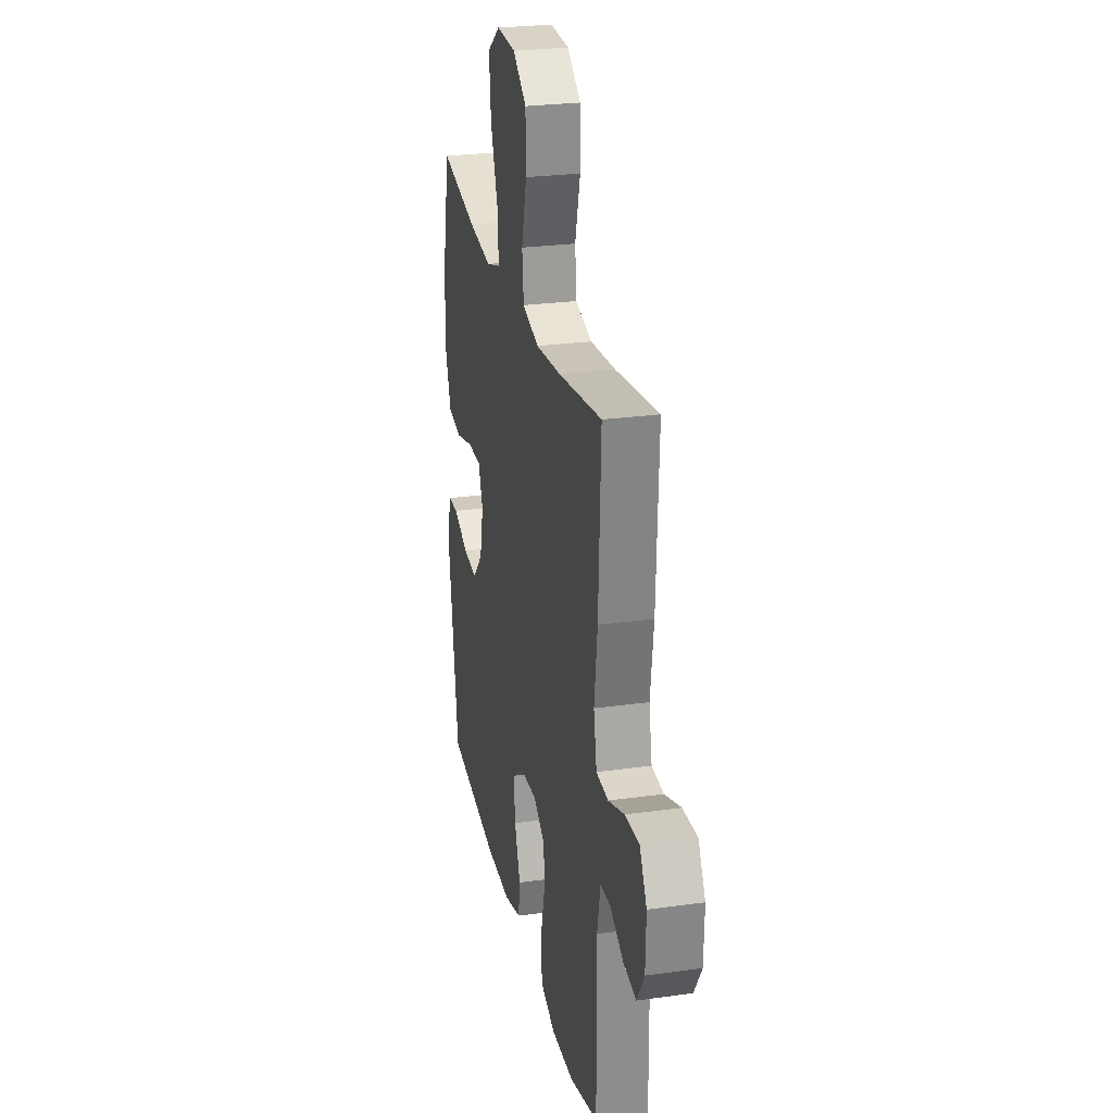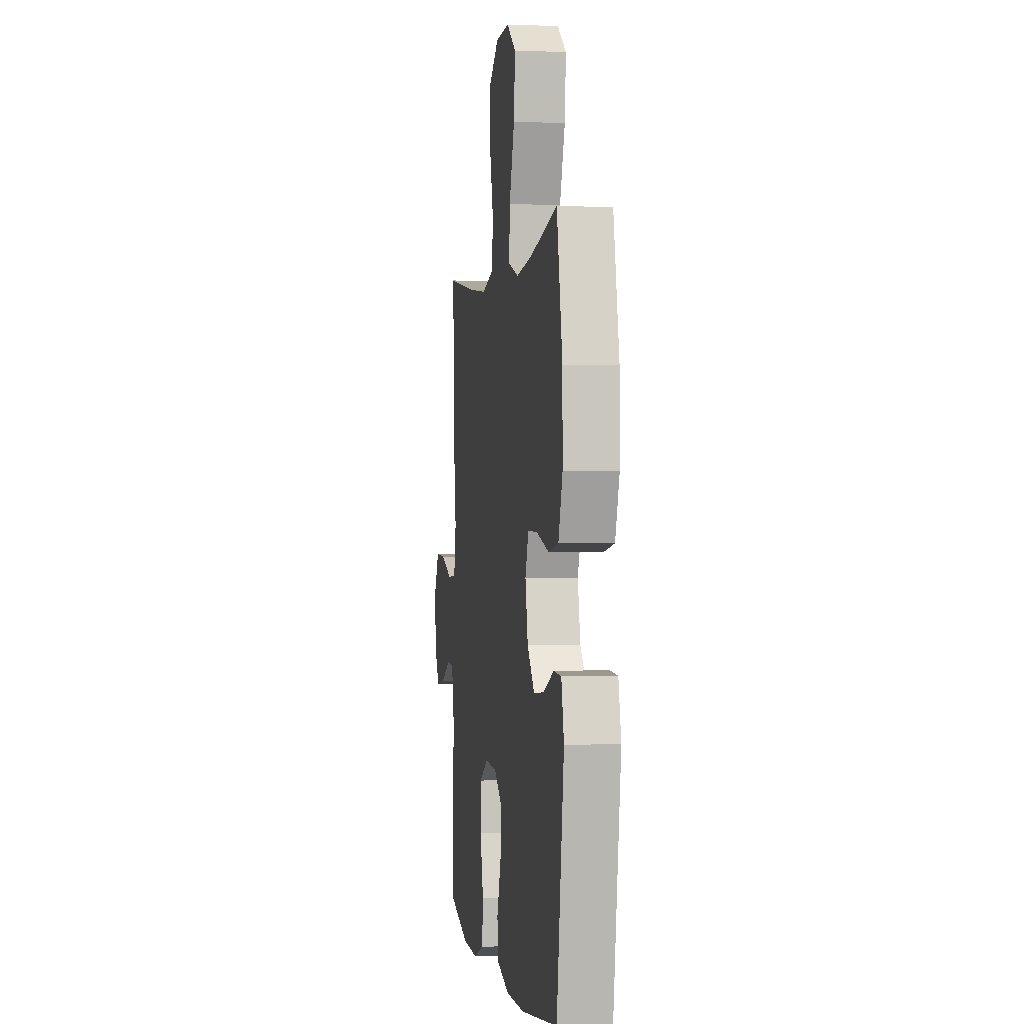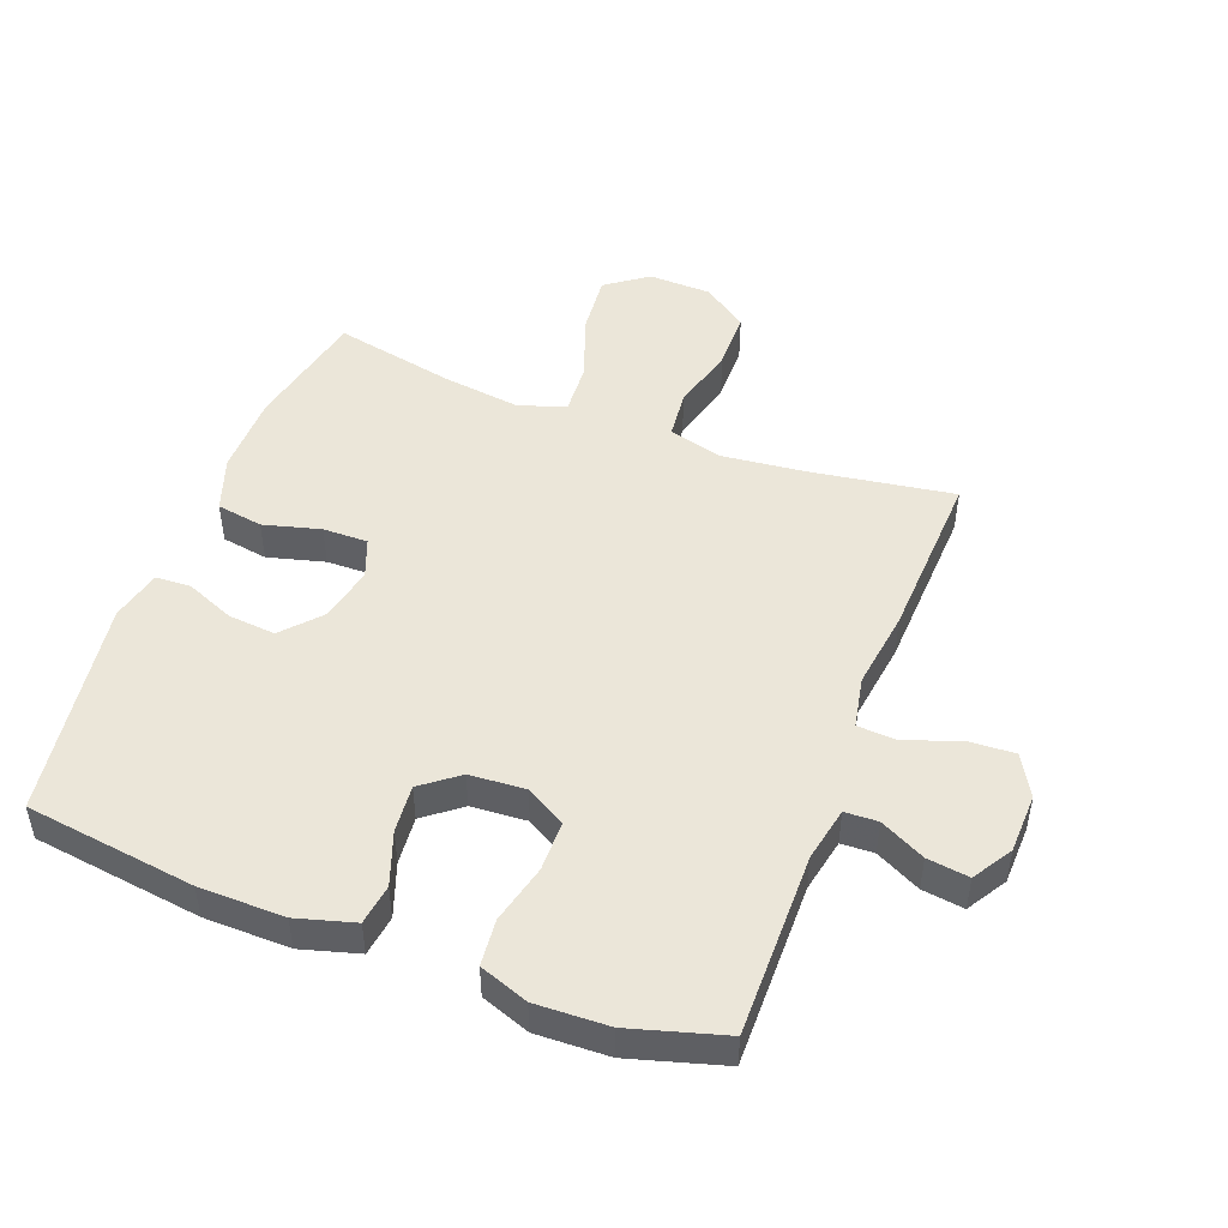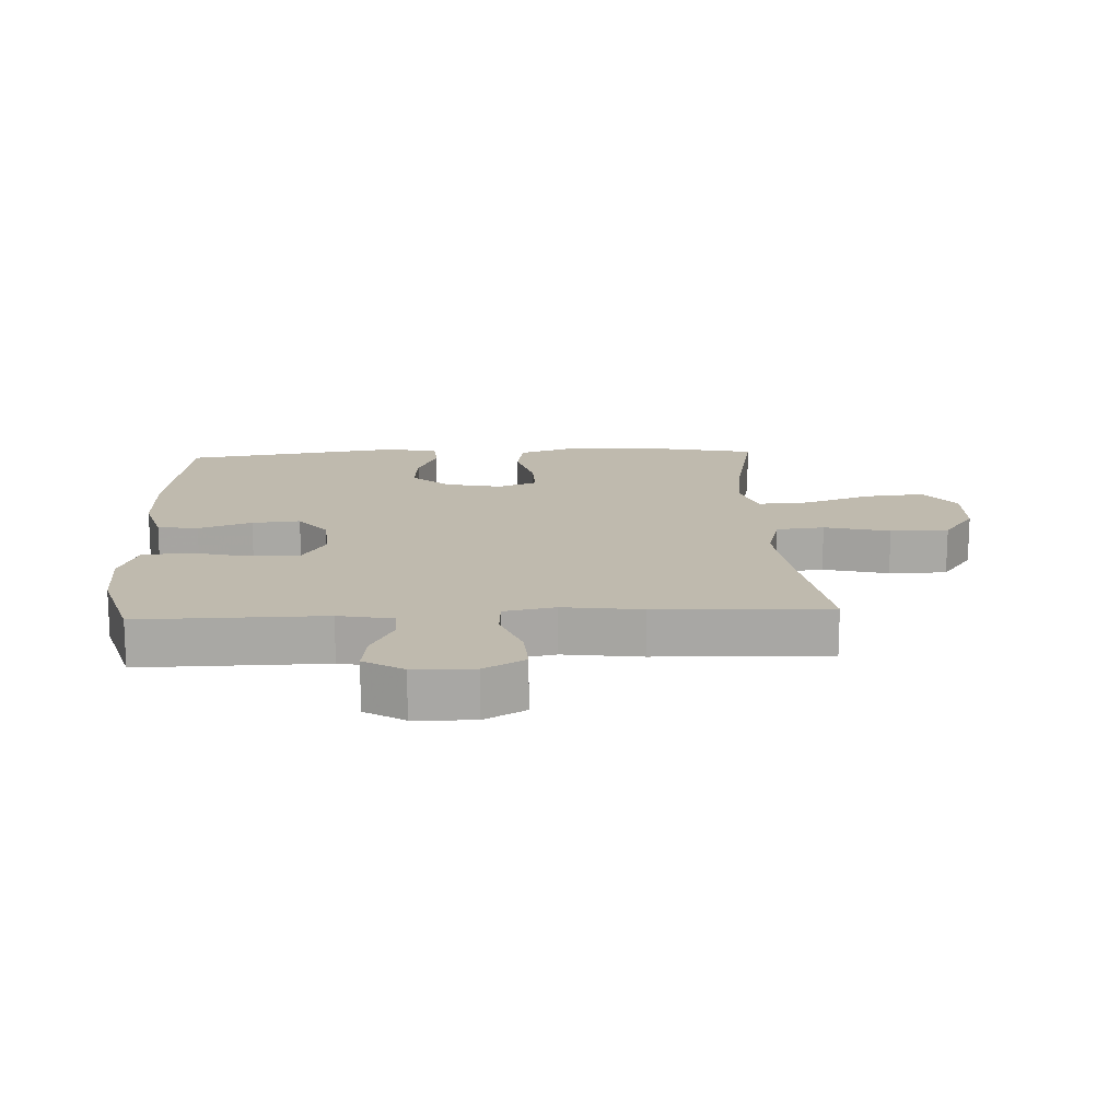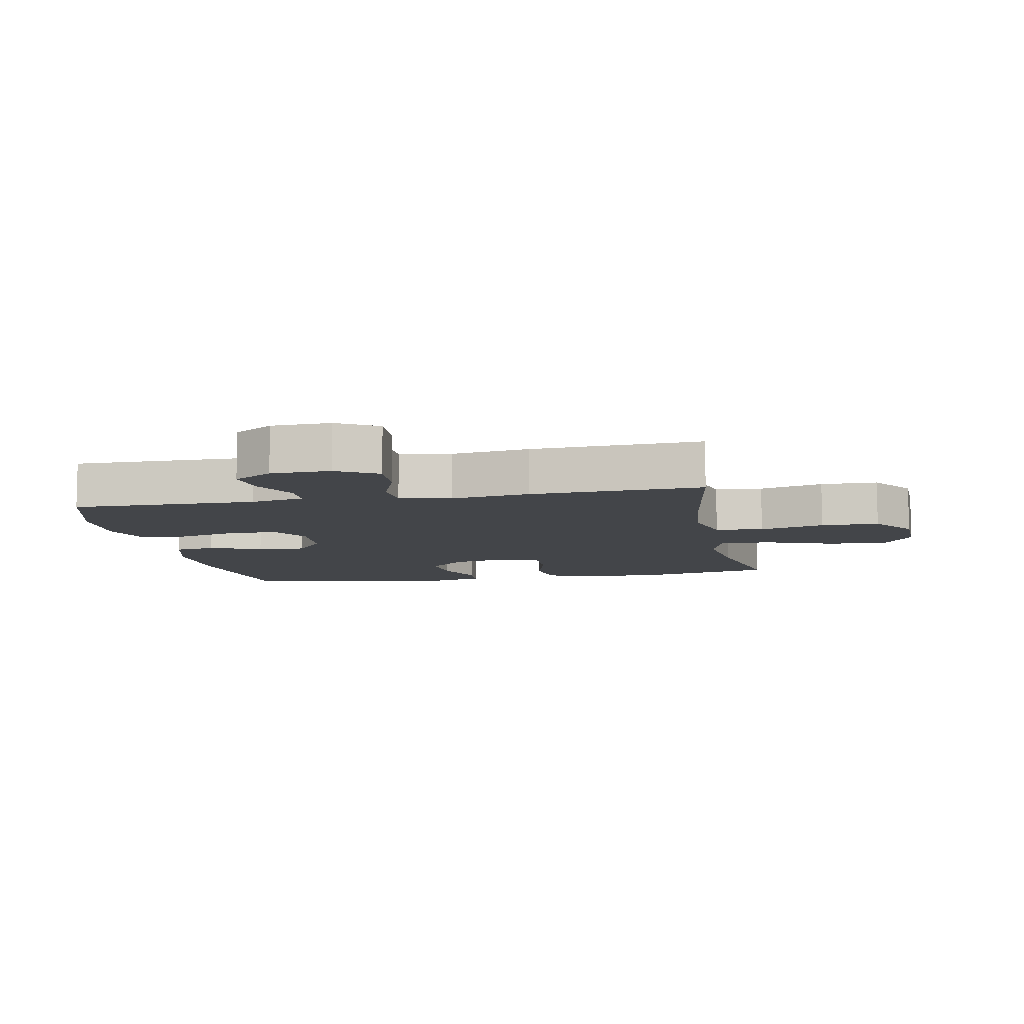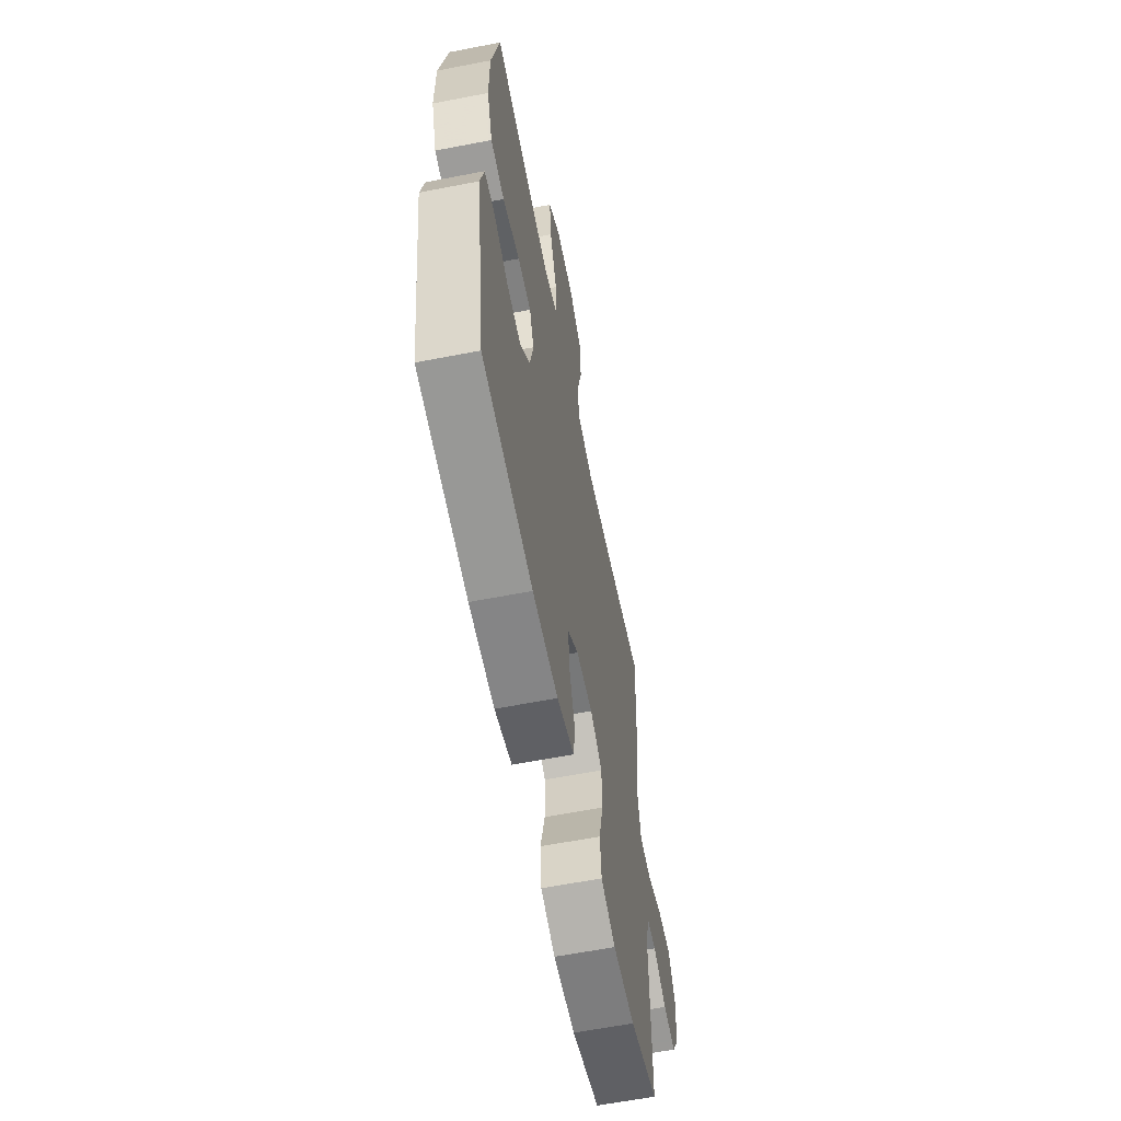
<metadata>
{"format":"obj","ext":"obj","renderer":"f3d","projection":"perspective","resolution":1024,"background":"white","views":[{"elev":26.3,"azim":-102.3,"up":"+Z"},{"elev":0.1,"azim":81.4,"up":"+Z"},{"elev":48.2,"azim":-159.2,"up":"+Y"},{"elev":15.5,"azim":-92.9,"up":"+Y"},{"elev":-8.8,"azim":-79.0,"up":"+Y"},{"elev":-61.1,"azim":101.2,"up":"+Z"}]}
</metadata>
<code>
v 0.5 0.07 -0.5
v 0.232 0.07 -0.536
v 0.097 0.07 -0.538
v 0.006 0.07 -0.512
v -0.003 0.07 -0.448
v 0.027 0.07 -0.364
v 0.034 0.07 -0.288
v -0.024 0.07 -0.243
v -0.112 0.07 -0.237
v -0.175 0.07 -0.274
v -0.176 0.07 -0.353
v -0.153 0.07 -0.446
v -0.16 0.07 -0.519
v -0.237 0.07 -0.547
v -0.352 0.07 -0.543
v -0.5 0.07 -0.5
v -0.497 0.07 -0.209
v -0.514 0.07 -0.124
v -0.566 0.07 -0.122
v -0.637 0.07 -0.158
v -0.703 0.07 -0.167
v -0.741 0.07 -0.105
v -0.744 0.07 -0.011
v -0.707 0.07 0.054
v -0.633 0.07 0.05
v -0.549 0.07 0.019
v -0.487 0.07 0.023
v -0.471 0.07 0.104
v -0.488 0.07 0.228
v -0.5 0.07 0.5
v -0.273 0.07 0.465
v -0.143 0.07 0.451
v -0.057 0.07 0.474
v -0.049 0.07 0.55
v -0.076 0.07 0.653
v -0.075 0.07 0.745
v -0.004 0.07 0.796
v 0.096 0.07 0.799
v 0.162 0.07 0.751
v 0.153 0.07 0.656
v 0.115 0.07 0.549
v 0.11 0.07 0.468
v 0.185 0.07 0.444
v 0.306 0.07 0.46
v 0.5 0.07 0.5
v 0.541 0.07 0.304
v 0.542 0.07 0.176
v 0.512 0.07 0.089
v 0.439 0.07 0.077
v 0.349 0.07 0.101
v 0.278 0.07 0.102
v 0.254 0.07 0.04
v 0.273 0.07 -0.048
v 0.326 0.07 -0.107
v 0.401 0.07 -0.1
v 0.478 0.07 -0.068
v 0.533 0.07 -0.071
v 0.552 0.07 -0.152
v 0.5 0 -0.5
v 0.232 0 -0.536
v 0.097 0 -0.538
v 0.006 0 -0.512
v -0.003 0 -0.448
v 0.027 0 -0.364
v 0.034 0 -0.288
v -0.024 0 -0.243
v -0.112 0 -0.237
v -0.175 0 -0.274
v -0.176 0 -0.353
v -0.153 0 -0.446
v -0.16 0 -0.519
v -0.237 0 -0.547
v -0.352 0 -0.543
v -0.5 0 -0.5
v -0.497 0 -0.209
v -0.514 0 -0.124
v -0.566 0 -0.122
v -0.637 0 -0.158
v -0.703 0 -0.167
v -0.741 0 -0.105
v -0.744 0 -0.011
v -0.707 0 0.054
v -0.633 0 0.05
v -0.549 0 0.019
v -0.487 0 0.023
v -0.471 0 0.104
v -0.488 0 0.228
v -0.5 0 0.5
v -0.273 0 0.465
v -0.143 0 0.451
v -0.057 0 0.474
v -0.049 0 0.55
v -0.076 0 0.653
v -0.075 0 0.745
v -0.004 0 0.796
v 0.096 0 0.799
v 0.162 0 0.751
v 0.153 0 0.656
v 0.115 0 0.549
v 0.11 0 0.468
v 0.185 0 0.444
v 0.306 0 0.46
v 0.5 0 0.5
v 0.541 0 0.304
v 0.542 0 0.176
v 0.512 0 0.089
v 0.439 0 0.077
v 0.349 0 0.101
v 0.278 0 0.102
v 0.254 0 0.04
v 0.273 0 -0.048
v 0.326 0 -0.107
v 0.401 0 -0.1
v 0.478 0 -0.068
v 0.533 0 -0.071
v 0.552 0 -0.152
f 55 56 57 58
f 54 55 58 1
f 53 54 1 2
f 52 53 2 3
f 47 48 49 50
f 47 50 51
f 44 45 46 47
f 43 44 47 51
f 42 43 51 52
f 38 39 40 41
f 38 41 42
f 37 38 42
f 34 35 36 37
f 33 34 37 42
f 32 33 42 52
f 28 29 30 31
f 27 28 31 32
f 23 24 25 26
f 23 26 27
f 22 23 27
f 19 20 21 22
f 18 19 22 27
f 17 18 27 32
f 11 12 13 14
f 10 11 14 15
f 3 4 5 6
f 3 6 7
f 52 3 7
f 32 52 7 8
f 17 32 8 9
f 10 15 16 17
f 9 10 17
f 116 115 114 113
f 59 116 113 112
f 60 59 112 111
f 61 60 111 110
f 108 107 106 105
f 109 108 105
f 105 104 103 102
f 109 105 102 101
f 110 109 101 100
f 99 98 97 96
f 100 99 96
f 100 96 95
f 95 94 93 92
f 100 95 92 91
f 110 100 91 90
f 89 88 87 86
f 90 89 86 85
f 84 83 82 81
f 85 84 81
f 85 81 80
f 80 79 78 77
f 85 80 77 76
f 90 85 76 75
f 72 71 70 69
f 73 72 69 68
f 64 63 62 61
f 65 64 61
f 65 61 110
f 66 65 110 90
f 67 66 90 75
f 75 74 73 68
f 75 68 67
f 1 59 60 2
f 2 60 61 3
f 3 61 62 4
f 4 62 63 5
f 5 63 64 6
f 6 64 65 7
f 7 65 66 8
f 8 66 67 9
f 9 67 68 10
f 10 68 69 11
f 11 69 70 12
f 12 70 71 13
f 13 71 72 14
f 14 72 73 15
f 15 73 74 16
f 16 74 75 17
f 17 75 76 18
f 18 76 77 19
f 19 77 78 20
f 20 78 79 21
f 21 79 80 22
f 22 80 81 23
f 23 81 82 24
f 24 82 83 25
f 25 83 84 26
f 26 84 85 27
f 27 85 86 28
f 28 86 87 29
f 29 87 88 30
f 30 88 89 31
f 31 89 90 32
f 32 90 91 33
f 33 91 92 34
f 34 92 93 35
f 35 93 94 36
f 36 94 95 37
f 37 95 96 38
f 38 96 97 39
f 39 97 98 40
f 40 98 99 41
f 41 99 100 42
f 42 100 101 43
f 43 101 102 44
f 44 102 103 45
f 45 103 104 46
f 46 104 105 47
f 47 105 106 48
f 48 106 107 49
f 49 107 108 50
f 50 108 109 51
f 51 109 110 52
f 52 110 111 53
f 53 111 112 54
f 54 112 113 55
f 55 113 114 56
f 56 114 115 57
f 57 115 116 58
f 58 116 59 1

</code>
